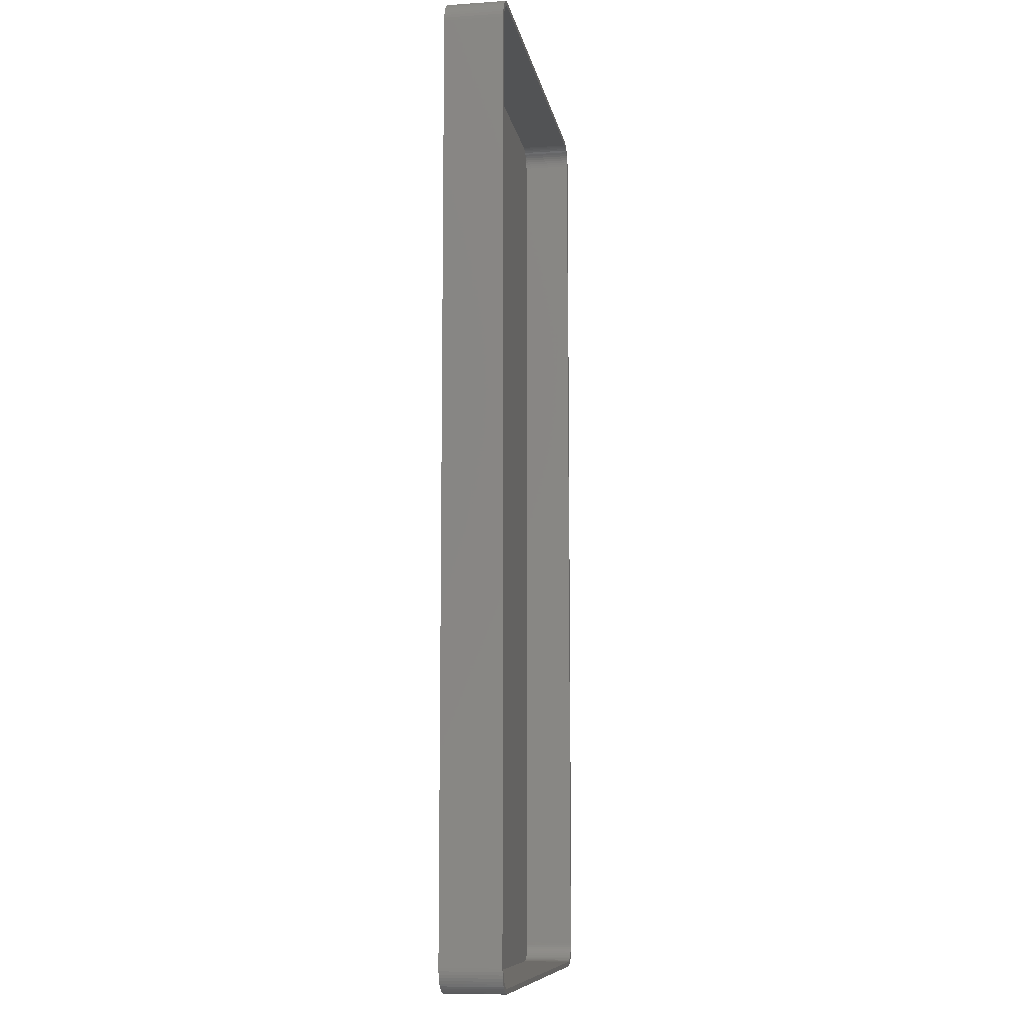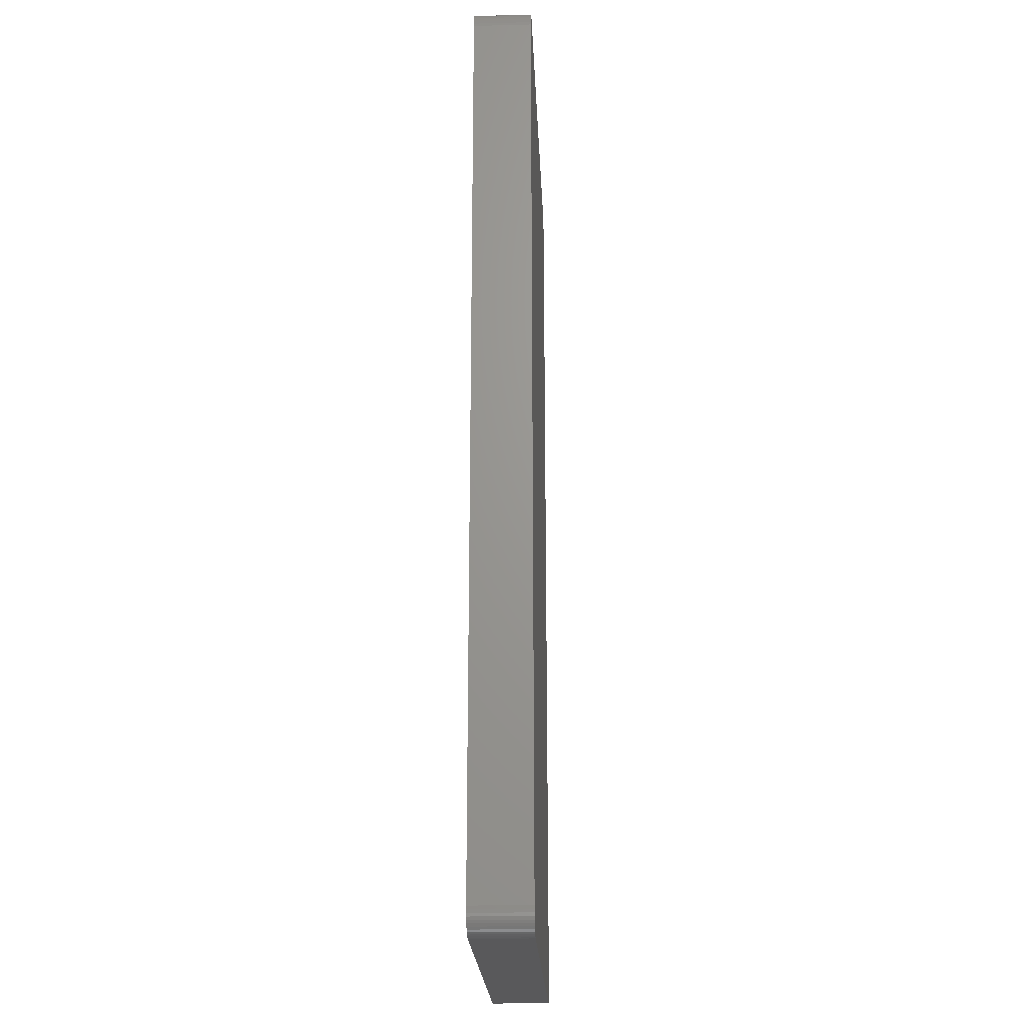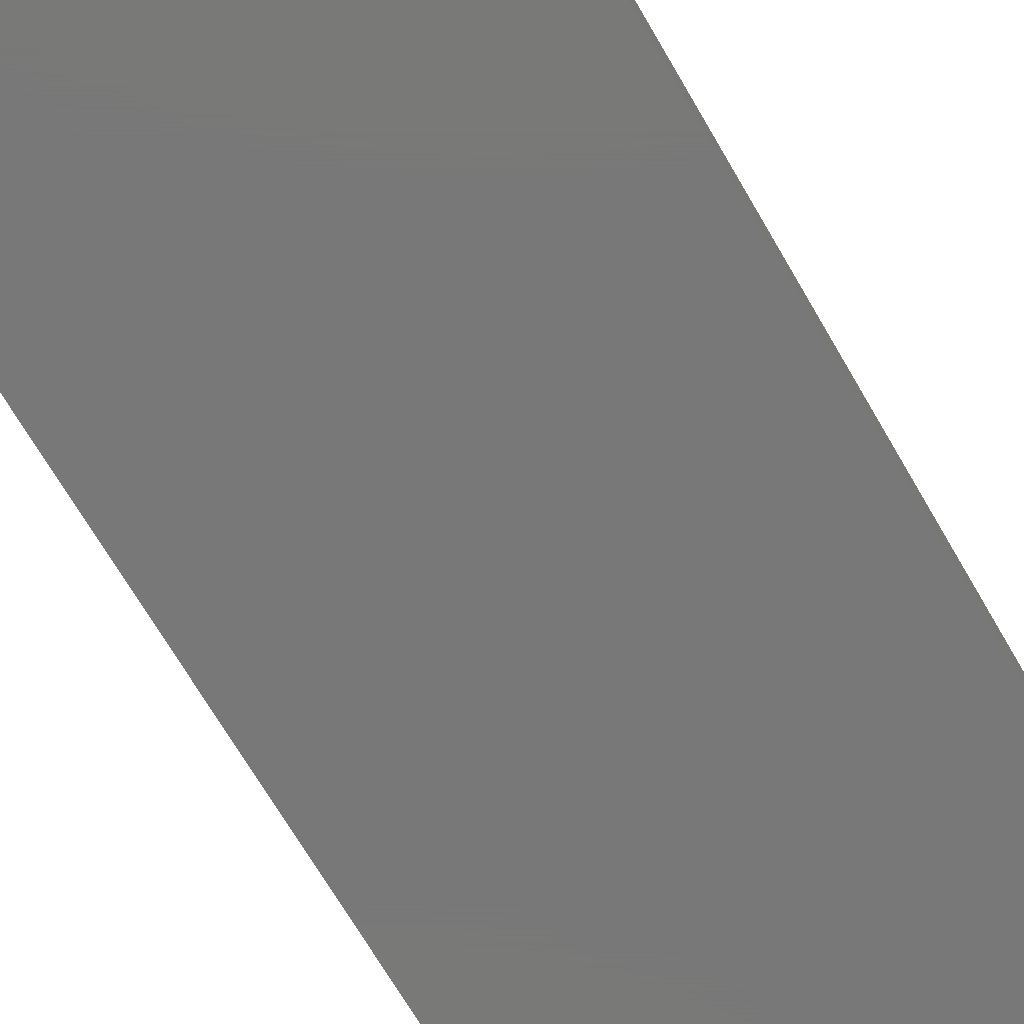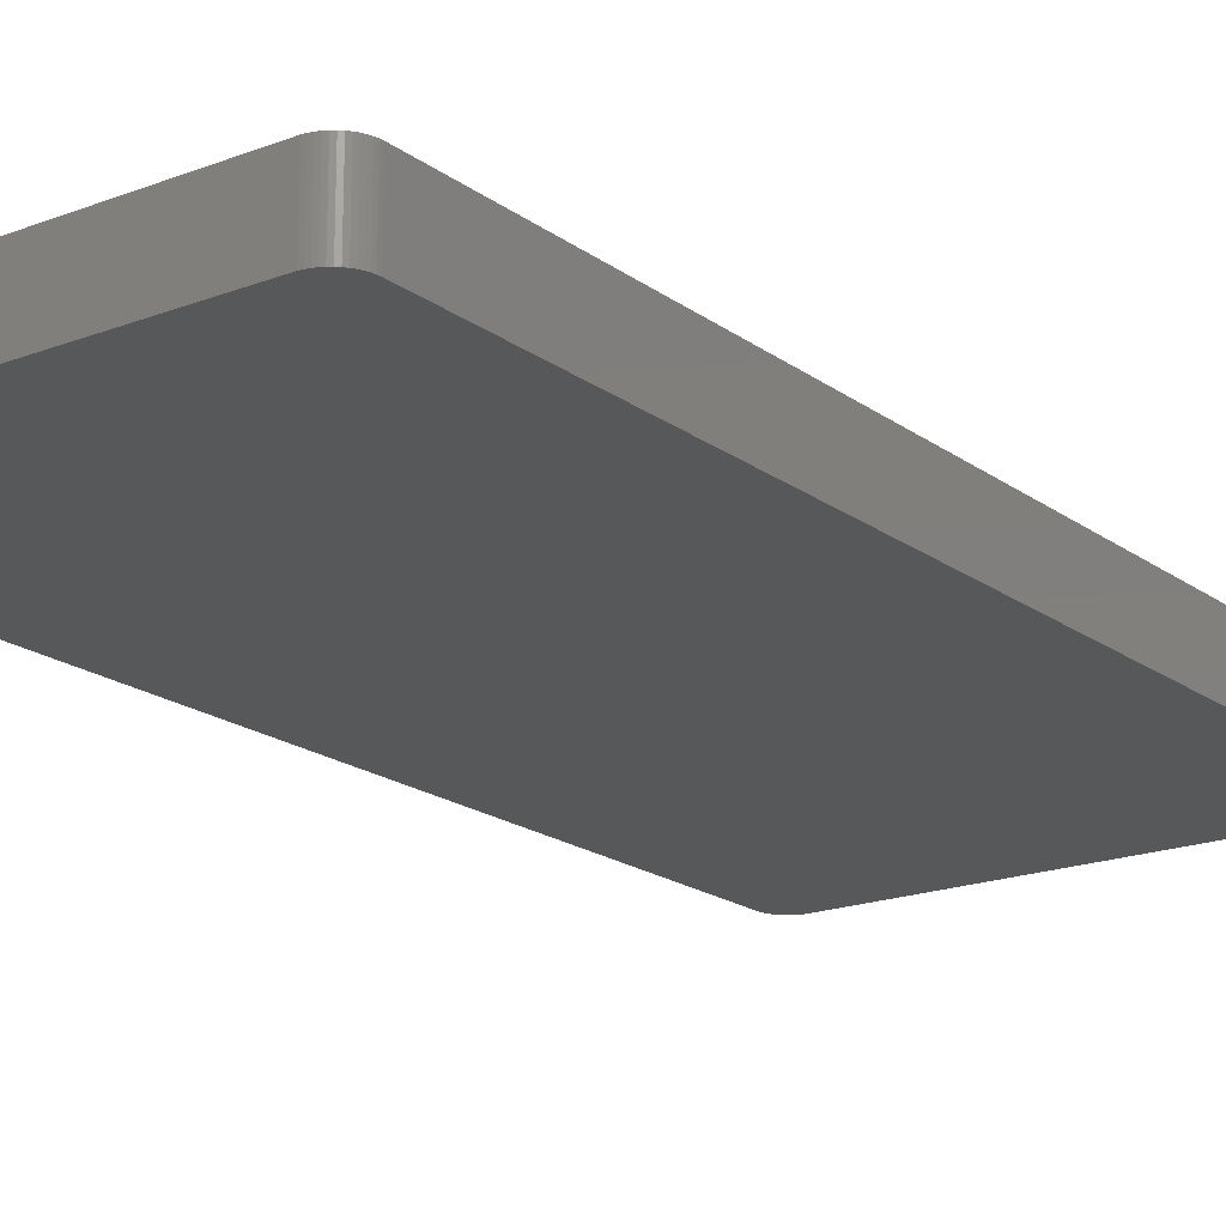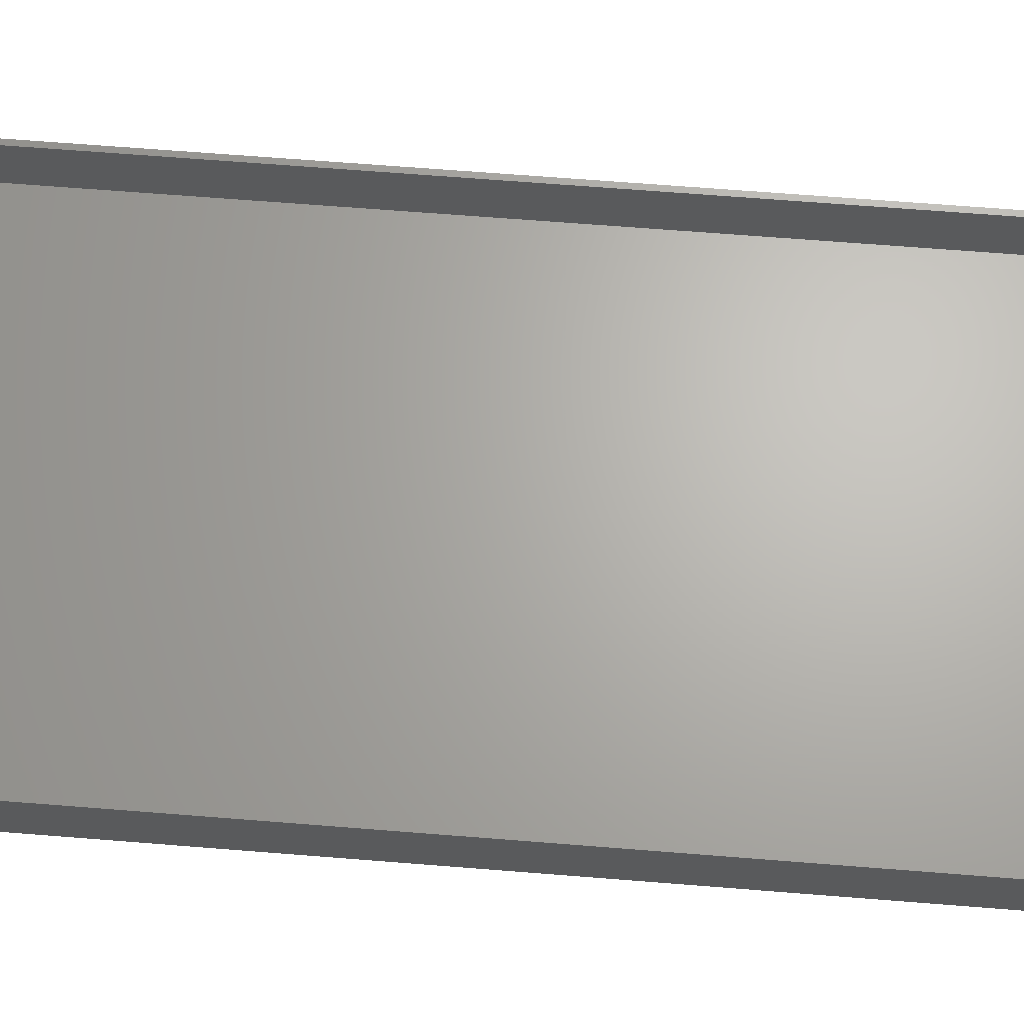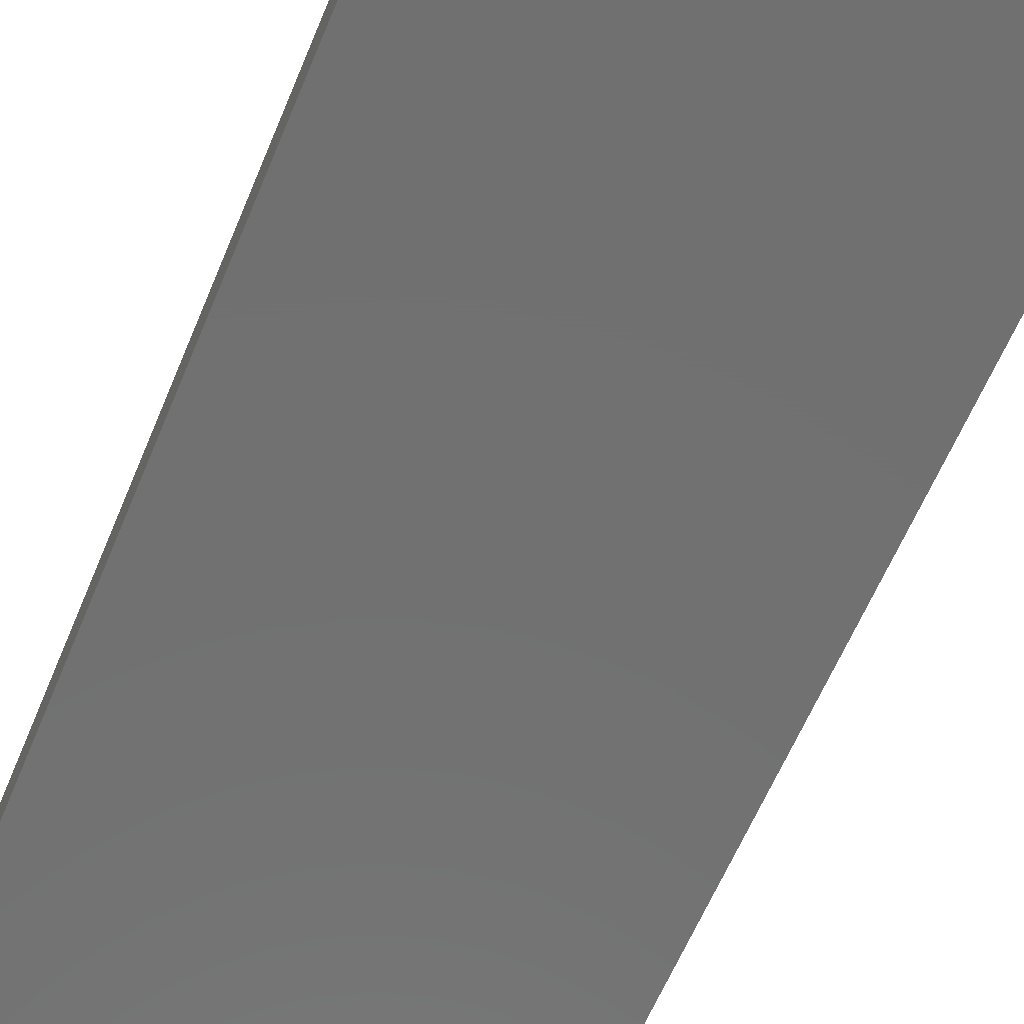
<metadata>
{"format":"stl","ext":"stl","renderer":"f3d","projection":"perspective","resolution":1024,"background":"white","views":[{"elev":-9.5,"azim":-80.2,"up":"+Y"},{"elev":-22.1,"azim":92.6,"up":"+Y"},{"elev":-71.4,"azim":30.5,"up":"+Z"},{"elev":-18.8,"azim":36.3,"up":"+Z"},{"elev":66.0,"azim":-85.4,"up":"+Z"},{"elev":-62.7,"azim":157.3,"up":"+Z"}]}
</metadata>
<code>
# stl→obj: 208 verts, 412 faces
v -45 92.5 0
v -44.96 93.13 12
v -44.96 93.13 0
v -45 92.5 12
v -45 -92.5 0
v -45 -92.5 12
v 44.96 -93.13 12
v 45 -92.5 0
v 45 -92.5 12
v 44.96 -93.13 0
v 45 92.5 0
v 45 92.5 12
v 44 92.5 12
v 44.96 93.13 12
v 43.97 93 12
v 44.84 93.74 12
v 44 -92.5 12
v 43.87 93.49 12
v 44.65 94.34 12
v 43.72 93.97 12
v 44.38 94.91 12
v 43.97 -93 12
v 43.51 94.43 12
v 44.05 95.44 12
v 44.84 -93.74 12
v 43.87 -93.49 12
v 43.24 94.85 12
v 43.64 95.92 12
v 42.92 95.24 12
v 43.19 96.35 12
v 42.55 95.58 12
v 42.68 96.72 12
v 42.14 95.88 12
v 42.13 97.02 12
v 41.7 96.12 12
v 41.55 97.26 12
v 41.24 96.3 12
v 40.94 97.41 12
v 40.75 96.43 12
v 40.31 97.49 12
v 40.25 96.49 12
v -40.25 96.49 12
v -40.31 97.49 12
v -40.75 96.43 12
v -40.94 97.41 12
v -41.24 96.3 12
v -41.55 97.26 12
v -41.7 96.12 12
v -42.13 97.02 12
v -42.14 95.88 12
v -42.68 96.72 12
v -42.55 95.58 12
v -43.19 96.35 12
v -42.92 95.24 12
v -43.64 95.92 12
v -43.24 94.85 12
v -44.05 95.44 12
v -43.51 94.43 12
v -44.38 94.91 12
v -43.72 93.97 12
v -44.84 93.74 12
v -43.87 93.49 12
v -44.65 94.34 12
v 44.65 -94.34 12
v 43.72 -93.97 12
v 44.38 -94.91 12
v 43.51 -94.43 12
v 44.05 -95.44 12
v 43.24 -94.85 12
v 43.64 -95.92 12
v 42.92 -95.24 12
v 43.19 -96.35 12
v 42.55 -95.58 12
v 42.68 -96.72 12
v 42.14 -95.88 12
v 42.13 -97.02 12
v 41.7 -96.12 12
v 41.55 -97.26 12
v 41.24 -96.3 12
v 40.94 -97.41 12
v 40.75 -96.43 12
v 40.31 -97.49 12
v 40.25 -96.49 12
v -40.25 -96.49 12
v -40.31 -97.49 12
v -40.75 -96.43 12
v -40.94 -97.41 12
v -41.24 -96.3 12
v -41.55 -97.26 12
v -41.7 -96.12 12
v -42.13 -97.02 12
v -42.14 -95.88 12
v -42.68 -96.72 12
v -42.55 -95.58 12
v -43.19 -96.35 12
v -42.92 -95.24 12
v -43.64 -95.92 12
v -43.24 -94.85 12
v -44.05 -95.44 12
v -43.51 -94.43 12
v -44.38 -94.91 12
v -43.72 -93.97 12
v -44.65 -94.34 12
v -43.87 -93.49 12
v -44.84 -93.74 12
v -43.97 -93 12
v -44.96 -93.13 12
v -44 -92.5 12
v -44 92.5 12
v -43.97 93 12
v 40.31 -97.49 0
v 44.84 -93.74 0
v 44.65 -94.34 0
v 40.31 97.49 0
v 44.38 -94.91 0
v 44.96 93.13 0
v 44.05 -95.44 0
v 44.84 93.74 0
v 43.64 -95.92 0
v 44.65 94.34 0
v 43.19 -96.35 0
v 42.68 -96.72 0
v 44.38 94.91 0
v 42.13 -97.02 0
v 43.64 95.92 0
v 43.19 96.35 0
v 41.55 -97.26 0
v 42.68 96.72 0
v 40.94 -97.41 0
v 42.13 97.02 0
v 41.55 97.26 0
v 40.94 97.41 0
v -40.31 -97.49 0
v 44.05 95.44 0
v -40.94 -97.41 0
v -41.55 -97.26 0
v -40.31 97.49 0
v -42.13 -97.02 0
v -40.94 97.41 0
v -42.68 -96.72 0
v -41.55 97.26 0
v -43.19 -96.35 0
v -42.13 97.02 0
v -43.64 -95.92 0
v -42.68 96.72 0
v -44.05 -95.44 0
v -43.19 96.35 0
v -44.38 -94.91 0
v -43.64 95.92 0
v -44.65 -94.34 0
v -44.05 95.44 0
v -44.84 -93.74 0
v -44.38 94.91 0
v -44.96 -93.13 0
v -44.65 94.34 0
v -44.84 93.74 0
v -40.25 96.49 2
v 40.25 96.49 2
v 40.25 -96.49 2
v -40.25 -96.49 2
v -44 -92.5 2
v -43.97 -93 2
v 44 -92.5 2
v 44 92.5 2
v 43.87 93.49 2
v 43.72 93.97 2
v -41.7 -96.12 2
v -42.14 -95.88 2
v -40.75 -96.43 2
v -44 92.5 2
v -43.87 -93.49 2
v -43.72 -93.97 2
v 41.7 96.12 2
v 42.14 95.88 2
v 43.72 -93.97 2
v 43.87 -93.49 2
v -43.24 -94.85 2
v -42.92 -95.24 2
v -41.24 -96.3 2
v -42.55 -95.58 2
v -42.92 95.24 2
v -42.55 95.58 2
v -42.14 95.88 2
v -41.7 96.12 2
v 42.14 -95.88 2
v 41.7 -96.12 2
v 43.24 94.85 2
v 42.92 95.24 2
v 43.97 93 2
v 42.92 -95.24 2
v 43.24 -94.85 2
v 43.51 -94.43 2
v -43.51 -94.43 2
v 43.51 94.43 2
v 43.97 -93 2
v 42.55 95.58 2
v 42.55 -95.58 2
v 41.24 96.3 2
v 40.75 96.43 2
v 41.24 -96.3 2
v 40.75 -96.43 2
v -40.75 96.43 2
v -41.24 96.3 2
v -43.24 94.85 2
v -43.51 94.43 2
v -43.72 93.97 2
v -43.87 93.49 2
v -43.97 93 2
f 1 2 3
f 2 1 4
f 5 4 1
f 4 5 6
f 7 8 9
f 8 7 10
f 9 11 12
f 11 9 8
f 13 12 14
f 12 13 9
f 15 14 16
f 17 9 13
f 18 16 19
f 9 17 7
f 20 19 21
f 22 7 17
f 23 21 24
f 7 22 25
f 26 25 22
f 14 15 13
f 16 18 15
f 19 20 18
f 27 24 28
f 21 23 20
f 24 27 23
f 29 28 30
f 28 29 27
f 31 30 32
f 30 31 29
f 32 33 31
f 34 33 32
f 34 35 33
f 36 35 34
f 36 37 35
f 38 37 36
f 38 39 37
f 40 39 38
f 40 41 39
f 40 42 41
f 43 42 40
f 43 44 42
f 45 44 43
f 45 46 44
f 47 46 45
f 47 48 46
f 49 48 47
f 49 50 48
f 51 50 49
f 50 51 52
f 53 52 51
f 52 53 54
f 55 54 53
f 54 55 56
f 57 56 55
f 56 57 58
f 59 58 57
f 58 59 60
f 61 62 63
f 60 63 62
f 63 60 59
f 25 26 64
f 65 64 26
f 64 65 66
f 67 66 65
f 66 67 68
f 69 68 67
f 68 69 70
f 71 70 69
f 70 71 72
f 73 72 71
f 72 73 74
f 75 74 73
f 75 76 74
f 77 76 75
f 77 78 76
f 79 78 77
f 79 80 78
f 81 80 79
f 81 82 80
f 83 82 81
f 84 82 83
f 84 85 82
f 86 85 84
f 86 87 85
f 88 87 86
f 88 89 87
f 90 89 88
f 90 91 89
f 92 91 90
f 93 92 94
f 92 93 91
f 95 94 96
f 94 95 93
f 97 96 98
f 99 98 100
f 96 97 95
f 101 100 102
f 103 102 104
f 105 104 106
f 98 99 97
f 107 106 108
f 109 4 108
f 62 61 110
f 6 108 4
f 2 110 61
f 107 108 6
f 110 2 109
f 100 101 99
f 109 2 4
f 102 103 101
f 104 105 103
f 106 107 105
f 111 8 10
f 8 5 11
f 111 10 112
f 1 11 5
f 111 112 113
f 114 11 1
f 111 113 115
f 11 114 116
f 111 115 117
f 116 114 118
f 111 117 119
f 118 114 120
f 111 119 121
f 8 111 5
f 111 121 122
f 120 114 123
f 111 122 124
f 125 114 126
f 111 124 127
f 126 114 128
f 111 127 129
f 128 114 130
f 130 114 131
f 131 114 132
f 5 111 133
f 123 114 134
f 5 133 135
f 134 114 125
f 5 135 136
f 114 1 137
f 5 136 138
f 137 1 139
f 5 138 140
f 139 1 141
f 5 140 142
f 141 1 143
f 5 142 144
f 143 1 145
f 5 144 146
f 145 1 147
f 5 146 148
f 147 1 149
f 5 148 150
f 149 1 151
f 5 150 152
f 151 1 153
f 5 152 154
f 153 1 155
f 155 1 156
f 156 1 3
f 114 43 40
f 43 114 137
f 150 105 152
f 105 150 103
f 154 6 5
f 6 154 107
f 133 82 85
f 82 133 111
f 142 93 95
f 93 142 140
f 19 123 21
f 123 19 120
f 132 40 38
f 40 132 114
f 147 55 53
f 55 147 149
f 3 61 156
f 61 3 2
f 148 103 150
f 103 148 101
f 152 107 154
f 107 152 105
f 70 117 68
f 117 70 119
f 64 112 25
f 112 64 113
f 14 118 16
f 118 14 116
f 12 116 14
f 116 12 11
f 16 120 19
f 120 16 118
f 126 32 30
f 32 126 128
f 141 49 47
f 49 141 143
f 155 59 153
f 59 155 63
f 151 55 149
f 55 151 57
f 156 63 155
f 63 156 61
f 111 80 82
f 80 111 129
f 127 76 78
f 76 127 124
f 121 70 72
f 70 121 119
f 124 74 76
f 74 124 122
f 68 115 66
f 115 68 117
f 25 10 7
f 10 25 112
f 140 91 93
f 91 140 138
f 136 87 89
f 87 136 135
f 144 95 97
f 95 144 142
f 146 101 148
f 101 146 99
f 131 38 36
f 38 131 132
f 130 36 34
f 36 130 131
f 128 34 32
f 34 128 130
f 125 30 28
f 30 125 126
f 24 125 28
f 125 24 134
f 21 134 24
f 134 21 123
f 145 53 51
f 53 145 147
f 143 51 49
f 51 143 145
f 139 47 45
f 47 139 141
f 137 45 43
f 45 137 139
f 153 57 151
f 57 153 59
f 129 78 80
f 78 129 127
f 122 72 74
f 72 122 121
f 66 113 64
f 113 66 115
f 138 89 91
f 89 138 136
f 135 85 87
f 85 135 133
f 144 99 146
f 99 144 97
f 157 41 42
f 41 157 158
f 159 84 83
f 84 159 160
f 106 161 108
f 161 106 162
f 163 13 164
f 13 163 17
f 165 20 166
f 20 165 18
f 167 92 90
f 92 167 168
f 160 86 84
f 86 160 169
f 108 170 109
f 170 108 161
f 102 171 104
f 171 102 172
f 173 33 35
f 33 173 174
f 175 26 176
f 26 175 65
f 96 177 98
f 177 96 178
f 169 88 86
f 88 169 179
f 180 96 94
f 96 180 178
f 181 52 54
f 52 181 182
f 183 48 50
f 48 183 184
f 185 77 75
f 77 185 186
f 187 29 188
f 29 187 27
f 189 18 165
f 18 189 15
f 190 69 191
f 69 190 71
f 192 65 175
f 65 192 67
f 179 90 88
f 90 179 167
f 98 193 100
f 193 98 177
f 100 172 102
f 172 100 193
f 158 164 189
f 164 170 163
f 158 189 165
f 161 163 170
f 158 165 166
f 159 163 161
f 158 166 194
f 163 159 195
f 158 194 187
f 195 159 176
f 158 187 188
f 176 159 175
f 158 188 196
f 164 158 170
f 158 196 174
f 175 159 192
f 158 174 173
f 190 159 197
f 158 173 198
f 197 159 185
f 158 198 199
f 185 159 186
f 186 159 200
f 200 159 201
f 170 158 157
f 192 159 191
f 170 157 202
f 191 159 190
f 170 202 203
f 159 161 160
f 170 203 184
f 160 161 169
f 170 184 183
f 169 161 179
f 170 183 182
f 179 161 167
f 170 182 181
f 167 161 168
f 170 181 204
f 168 161 180
f 170 204 205
f 180 161 178
f 170 205 206
f 178 161 177
f 170 206 207
f 177 161 193
f 170 207 208
f 193 161 172
f 172 161 171
f 171 161 162
f 104 162 106
f 162 104 171
f 58 204 56
f 204 58 205
f 62 206 60
f 206 62 207
f 56 181 54
f 181 56 204
f 203 44 46
f 44 203 202
f 202 42 44
f 42 202 157
f 186 79 77
f 79 186 200
f 174 31 33
f 31 174 196
f 196 29 31
f 29 196 188
f 194 27 187
f 27 194 23
f 166 23 194
f 23 166 20
f 198 35 37
f 35 198 173
f 158 39 41
f 39 158 199
f 199 37 39
f 37 199 198
f 164 15 189
f 15 164 13
f 176 22 195
f 22 176 26
f 191 67 192
f 67 191 69
f 197 75 73
f 75 197 185
f 168 94 92
f 94 168 180
f 60 205 58
f 205 60 206
f 110 207 62
f 207 110 208
f 109 208 110
f 208 109 170
f 184 46 48
f 46 184 203
f 195 17 163
f 17 195 22
f 190 73 71
f 73 190 197
f 200 81 79
f 81 200 201
f 201 83 81
f 83 201 159
f 182 50 52
f 50 182 183

</code>
